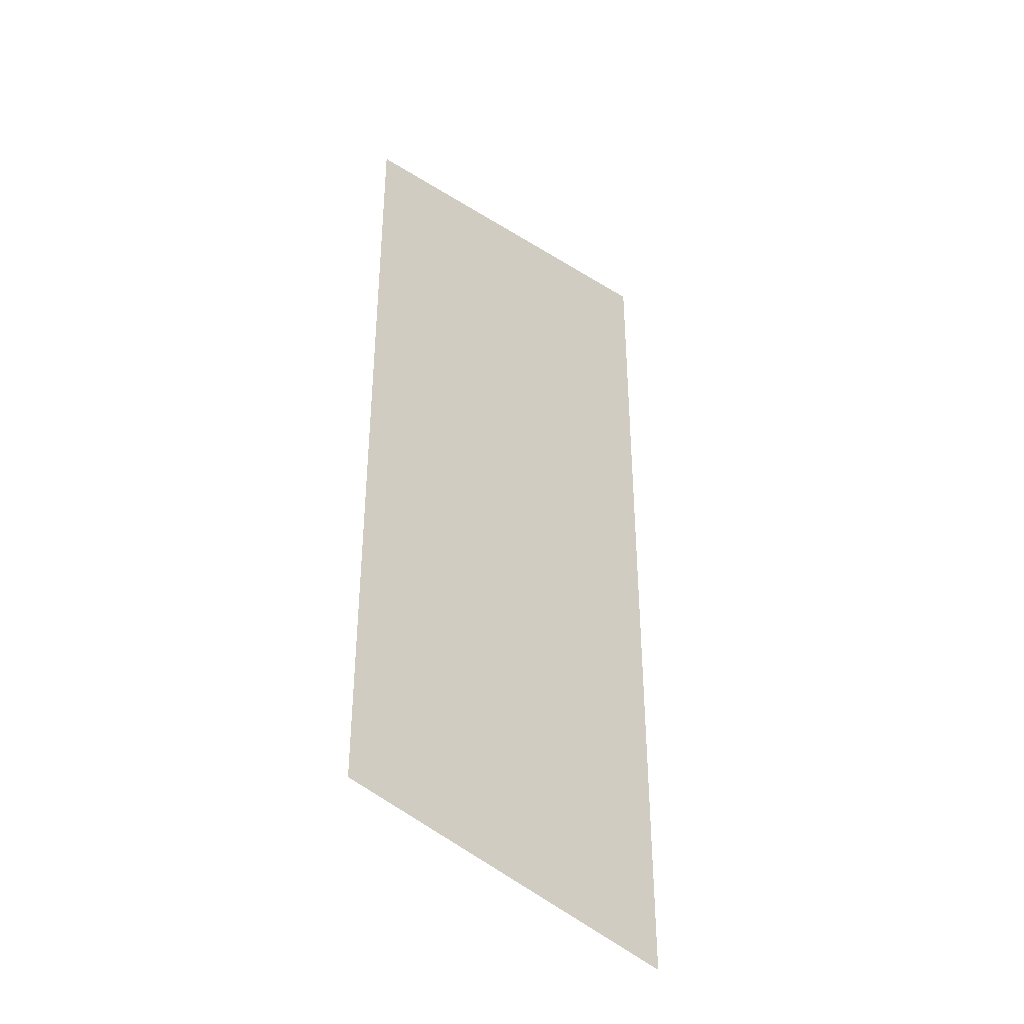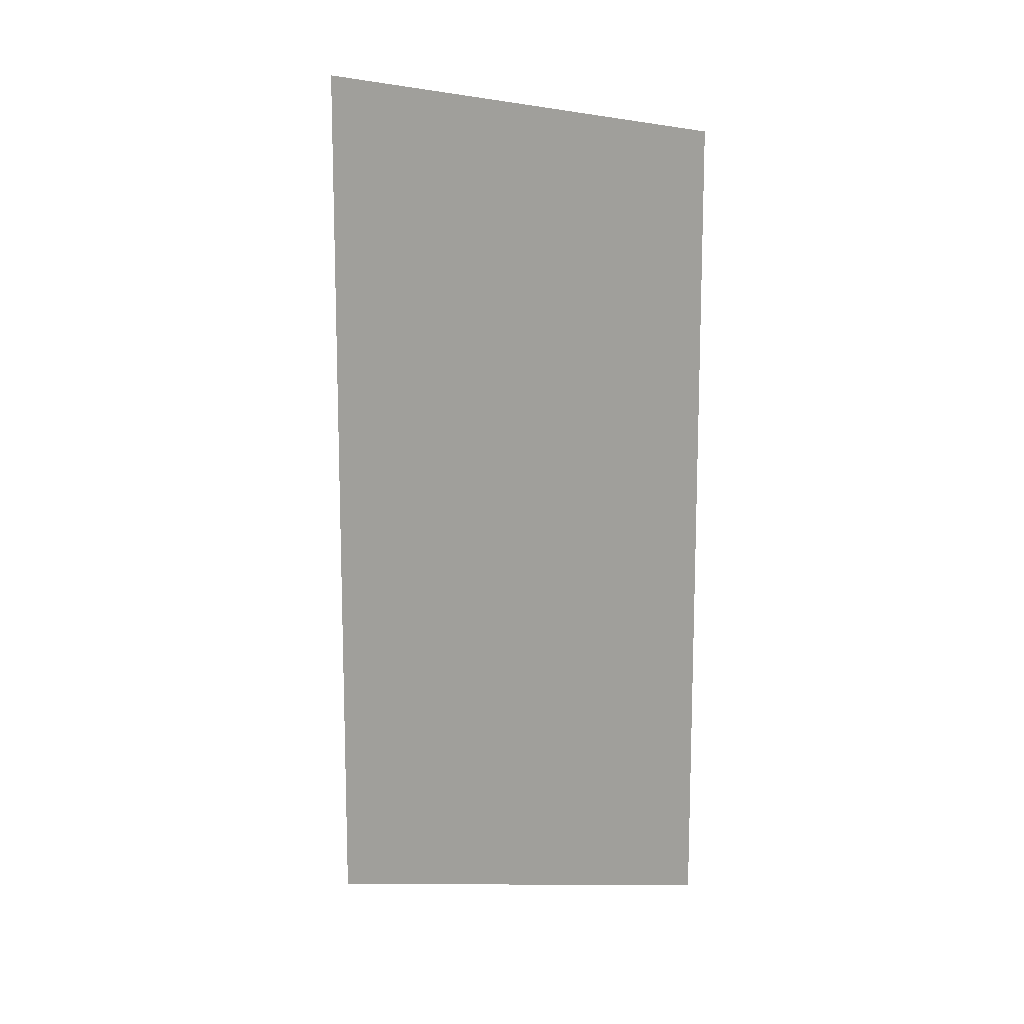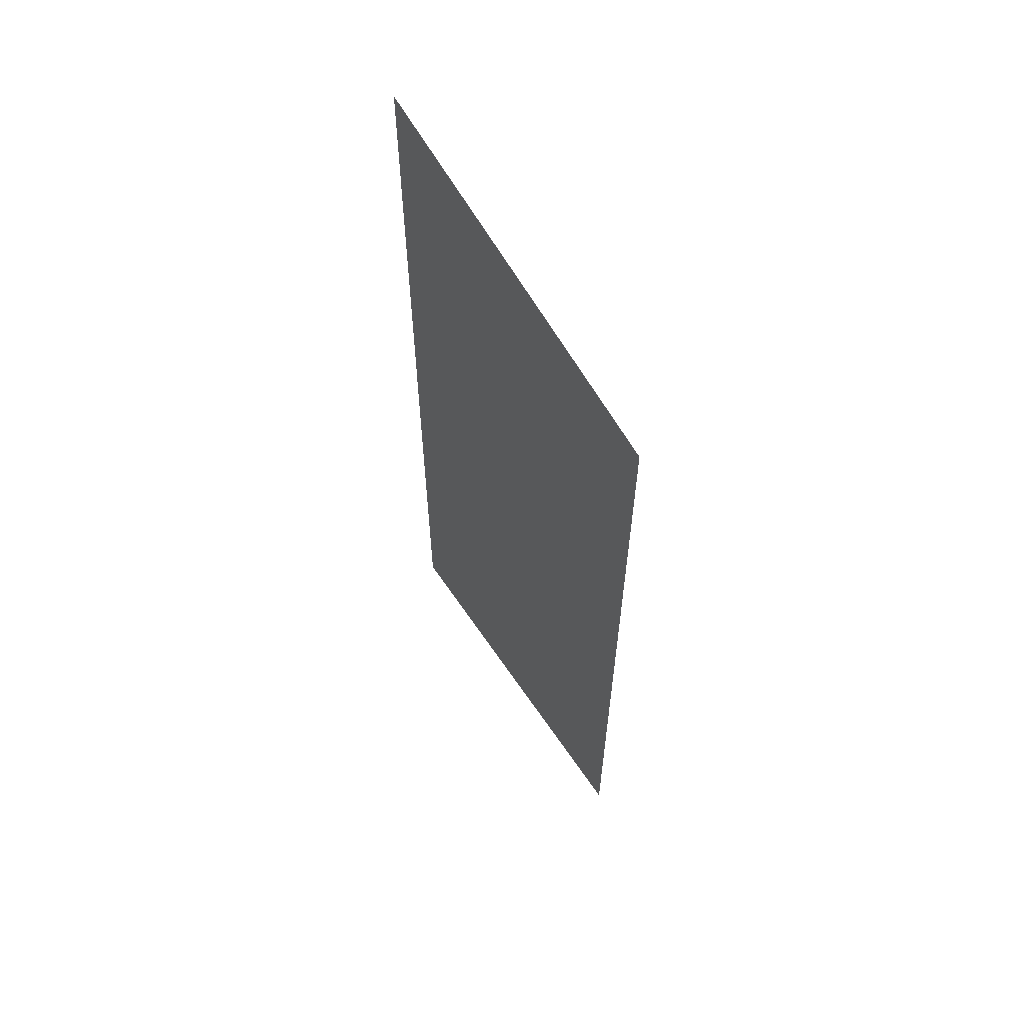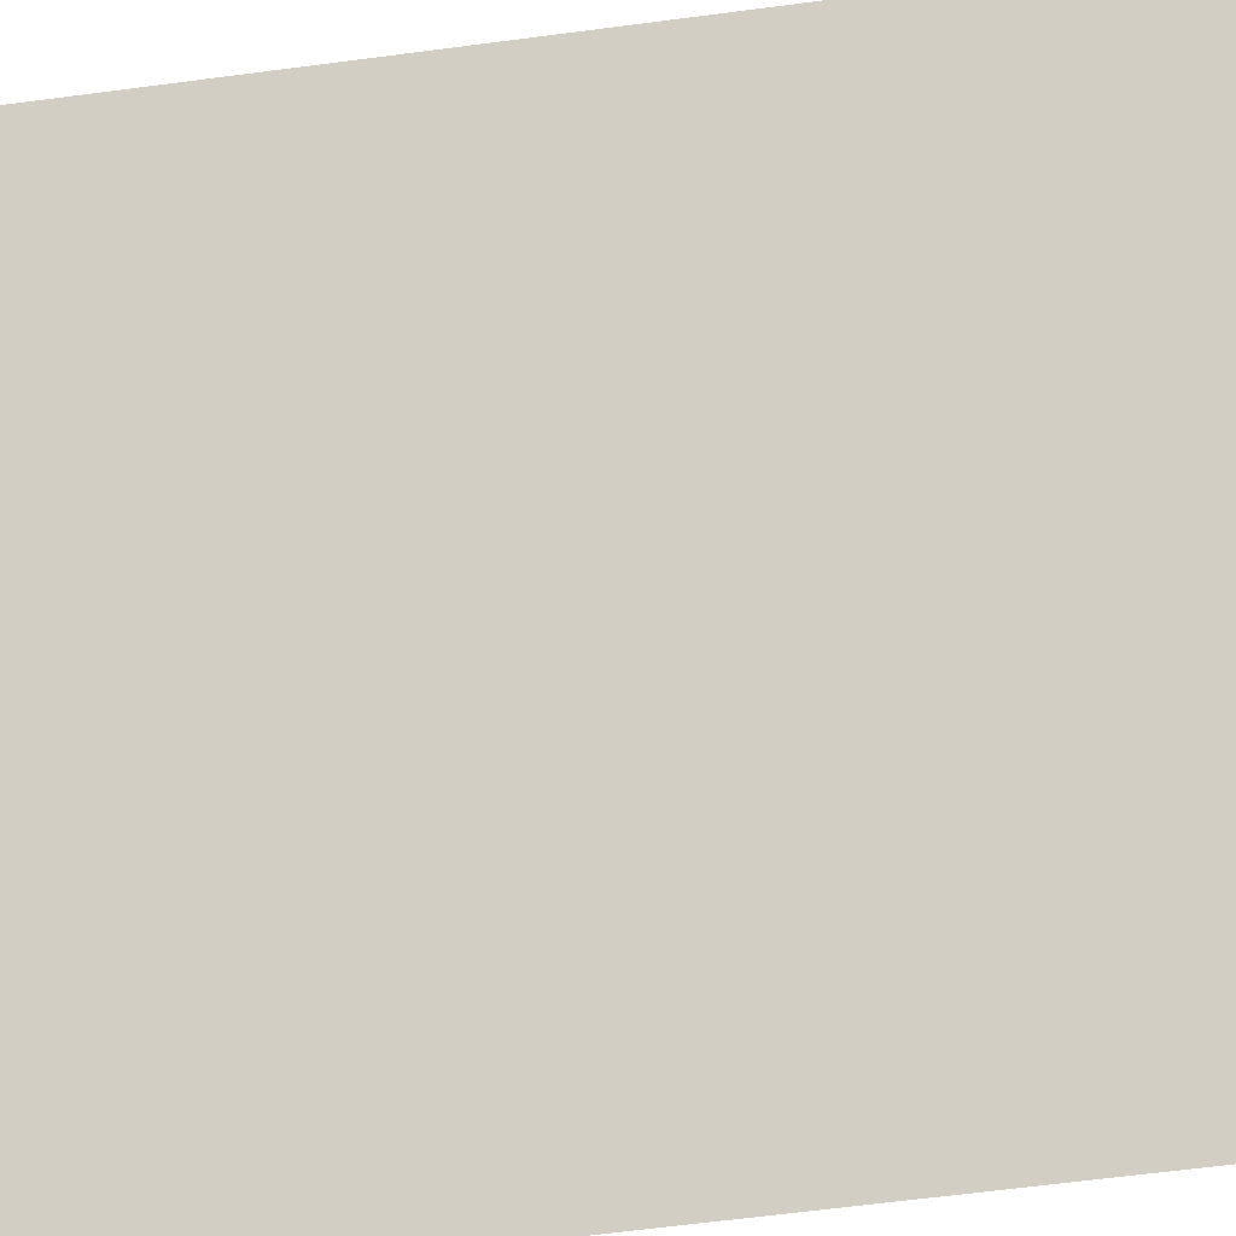
<metadata>
{"format":"obj","ext":"obj","renderer":"f3d","projection":"perspective","resolution":1024,"background":"white","views":[{"elev":-37.3,"azim":-179.7,"up":"+Y"},{"elev":12.3,"azim":64.1,"up":"+Y"},{"elev":60.7,"azim":103.3,"up":"+Y"},{"elev":-55.7,"azim":-81.8,"up":"+Z"}]}
</metadata>
<code>
o octtorus_subdivide.013
v -1.5 0.7 -0
v -1.5 -0.7 0
v -2 0.8 0.5
v -2 -0.8 0.5
v -1.75 0.75 0.25
v -2 0 0.5
v -1.75 -0.75 0.25
v -1.75 0.05 0.25
v -1.5 0 0
v -1.875 0.775 0.375
v -1.625 0.725 0.125
v -2 -0.4 0.5
v -1.875 -0.775 0.375
v -1.875 -0.375 0.375
v -1.75 -0.35 0.25
v -1.625 -0.725 0.125
v -1.625 -0.325 0.125
v -1.875 0.025 0.375
v -1.875 0.425 0.375
v -2 0.4 0.5
v -1.5 0.35 -0
v -1.625 0.375 0.125
v -1.75 0.4 0.25
v -1.625 0.025 0.125
v -1.5 -0.35 0
v -1.938 0.7875 0.4375
v -1.812 0.7625 0.3125
v -1.688 0.7375 0.1875
v -1.562 0.7125 0.0625
v -2 -0.6 0.5
v -1.938 -0.7875 0.4375
v -1.938 -0.5875 0.4375
v -1.875 -0.575 0.375
v -1.812 -0.7625 0.3125
v -1.812 -0.5625 0.3125
v -1.938 -0.3875 0.4375
v -1.938 -0.1875 0.4375
v -2 -0.2 0.5
v -1.75 -0.55 0.25
v -1.688 -0.7375 0.1875
v -1.688 -0.5375 0.1875
v -1.625 -0.525 0.125
v -1.562 -0.7125 0.0625
v -1.562 -0.5125 0.0625
v -1.688 -0.3375 0.1875
v -1.688 -0.1375 0.1875
v -1.75 -0.15 0.25
v -1.812 0.0375 0.3125
v -1.812 0.2375 0.3125
v -1.875 0.225 0.375
v -1.938 0.4125 0.4375
v -1.938 0.6125 0.4375
v -2 0.6 0.5
v -1.938 0.2125 0.4375
v -2 0.2 0.5
v -1.938 0.0125 0.4375
v -1.812 -0.3625 0.3125
v -1.812 -0.1625 0.3125
v -1.875 -0.175 0.375
v -1.5 0.525 -0
v -1.562 0.5375 0.0625
v -1.625 0.55 0.125
v -1.688 0.5625 0.1875
v -1.562 0.3625 0.0625
v -1.562 0.1875 0.0625
v -1.5 0.175 -0
v -1.75 0.575 0.25
v -1.812 0.5875 0.3125
v -1.875 0.6 0.375
v -1.812 0.4125 0.3125
v -1.75 0.225 0.25
v -1.688 0.0375 0.1875
v -1.625 -0.15 0.125
v -1.562 -0.3375 0.0625
v -1.5 -0.525 0
v -1.562 -0.1625 0.0625
v -1.5 -0.175 0
v -1.562 0.0125 0.0625
v -1.688 0.3875 0.1875
v -1.688 0.2125 0.1875
v -1.625 0.2 0.125
v -1.969 0.7937 0.4688
v -1.906 0.7812 0.4062
v -1.844 0.7688 0.3438
v -1.781 0.7562 0.2812
v -1.719 0.7438 0.2188
v -1.656 0.7312 0.1562
v -1.594 0.7188 0.09375
v -1.531 0.7063 0.03125
v -2 -0.7 0.5
v -1.969 -0.7937 0.4688
v -1.969 -0.6937 0.4688
v -1.938 -0.6875 0.4375
v -1.906 -0.7812 0.4062
v -1.906 -0.6813 0.4062
v -1.969 -0.5938 0.4688
v -1.969 -0.4938 0.4688
v -2 -0.5 0.5
v -1.875 -0.675 0.375
v -1.844 -0.7688 0.3438
v -1.844 -0.6687 0.3438
v -1.812 -0.6625 0.3125
v -1.781 -0.7562 0.2812
v -1.781 -0.6562 0.2812
v -1.844 -0.5687 0.3438
v -1.844 -0.4688 0.3438
v -1.875 -0.475 0.375
v -1.906 -0.3812 0.4062
v -1.906 -0.2812 0.4062
v -1.938 -0.2875 0.4375
v -1.969 -0.1938 0.4688
v -1.969 -0.09375 0.4688
v -2 -0.1 0.5
v -1.969 -0.2938 0.4688
v -2 -0.3 0.5
v -1.969 -0.3937 0.4688
v -1.906 -0.5813 0.4062
v -1.906 -0.4813 0.4062
v -1.938 -0.4875 0.4375
v -1.75 -0.65 0.25
v -1.719 -0.7438 0.2188
v -1.719 -0.6438 0.2188
v -1.688 -0.6375 0.1875
v -1.656 -0.7312 0.1562
v -1.656 -0.6312 0.1562
v -1.719 -0.5437 0.2188
v -1.719 -0.4437 0.2188
v -1.75 -0.45 0.25
v -1.625 -0.625 0.125
v -1.594 -0.7188 0.09375
v -1.594 -0.6188 0.09375
v -1.562 -0.6125 0.0625
v -1.531 -0.7063 0.03125
v -1.531 -0.6062 0.03125
v -1.594 -0.5188 0.09375
v -1.594 -0.4188 0.09375
v -1.625 -0.425 0.125
v -1.656 -0.3312 0.1562
v -1.656 -0.2313 0.1562
v -1.688 -0.2375 0.1875
v -1.719 -0.1437 0.2188
v -1.719 -0.04375 0.2188
v -1.75 -0.05 0.25
v -1.719 -0.2437 0.2188
v -1.75 -0.25 0.25
v -1.719 -0.3438 0.2188
v -1.656 -0.5312 0.1562
v -1.656 -0.4313 0.1562
v -1.688 -0.4375 0.1875
v -1.781 0.04375 0.2812
v -1.781 0.1437 0.2812
v -1.812 0.1375 0.3125
v -1.844 0.2313 0.3438
v -1.844 0.3312 0.3438
v -1.875 0.325 0.375
v -1.844 0.1313 0.3438
v -1.875 0.125 0.375
v -1.844 0.03125 0.3438
v -1.906 0.4188 0.4062
v -1.906 0.5188 0.4062
v -1.938 0.5125 0.4375
v -1.969 0.6062 0.4688
v -1.969 0.7063 0.4688
v -2 0.7 0.5
v -1.969 0.5062 0.4688
v -2 0.5 0.5
v -1.969 0.4062 0.4688
v -1.969 0.3063 0.4688
v -2 0.3 0.5
v -1.969 0.2062 0.4688
v -1.969 0.1062 0.4688
v -2 0.1 0.5
v -1.969 0.00625 0.4688
v -1.938 0.1125 0.4375
v -1.906 0.01875 0.4062
v -1.906 0.1187 0.4062
v -1.906 0.3187 0.4062
v -1.938 0.3125 0.4375
v -1.906 0.2188 0.4062
v -1.781 -0.5563 0.2812
v -1.781 -0.4562 0.2812
v -1.781 -0.3563 0.2812
v -1.812 -0.4625 0.3125
v -1.844 -0.3688 0.3438
v -1.781 -0.2562 0.2812
v -1.781 -0.1562 0.2812
v -1.781 -0.05625 0.2812
v -1.812 -0.0625 0.3125
v -1.844 -0.06875 0.3438
v -1.875 -0.075 0.375
v -1.906 -0.08125 0.4062
v -1.938 -0.0875 0.4375
v -1.906 -0.1812 0.4062
v -1.875 -0.275 0.375
v -1.812 -0.2625 0.3125
v -1.844 -0.1688 0.3438
v -1.844 -0.2687 0.3438
v -1.5 0.6125 -0
v -1.531 0.6188 0.03125
v -1.562 0.625 0.0625
v -1.594 0.6312 0.09375
v -1.531 0.5312 0.03125
v -1.531 0.4437 0.03125
v -1.5 0.4375 -0
v -1.625 0.6375 0.125
v -1.656 0.6438 0.1562
v -1.688 0.65 0.1875
v -1.719 0.6562 0.2188
v -1.656 0.5563 0.1562
v -1.656 0.4688 0.1562
v -1.625 0.4625 0.125
v -1.594 0.3688 0.09375
v -1.594 0.2812 0.09375
v -1.562 0.275 0.0625
v -1.531 0.1812 0.03125
v -1.531 0.09375 0.03125
v -1.5 0.0875 -0
v -1.531 0.2687 0.03125
v -1.5 0.2625 -0
v -1.531 0.3563 0.03125
v -1.594 0.5437 0.09375
v -1.594 0.4562 0.09375
v -1.562 0.45 0.0625
v -1.75 0.6625 0.25
v -1.781 0.6687 0.2812
v -1.812 0.675 0.3125
v -1.844 0.6813 0.3438
v -1.781 0.5813 0.2812
v -1.781 0.4938 0.2812
v -1.75 0.4875 0.25
v -1.875 0.6875 0.375
v -1.906 0.6937 0.4062
v -1.938 0.7 0.4375
v -1.906 0.6062 0.4062
v -1.875 0.5125 0.375
v -1.844 0.4188 0.3438
v -1.812 0.325 0.3125
v -1.781 0.2313 0.2812
v -1.75 0.1375 0.25
v -1.781 0.3187 0.2812
v -1.75 0.3125 0.25
v -1.781 0.4062 0.2812
v -1.844 0.5938 0.3438
v -1.844 0.5062 0.3438
v -1.812 0.5 0.3125
v -1.719 0.04375 0.2188
v -1.688 -0.05 0.1875
v -1.656 -0.1437 0.1562
v -1.625 -0.2375 0.125
v -1.656 -0.05625 0.1562
v -1.625 -0.0625 0.125
v -1.656 0.03125 0.1562
v -1.594 -0.3312 0.09375
v -1.562 -0.425 0.0625
v -1.531 -0.5188 0.03125
v -1.5 -0.6125 0
v -1.531 -0.4313 0.03125
v -1.5 -0.4375 0
v -1.531 -0.3438 0.03125
v -1.531 -0.2562 0.03125
v -1.5 -0.2625 0
v -1.531 -0.1688 0.03125
v -1.531 -0.08125 0.03125
v -1.5 -0.0875 0
v -1.531 0.00625 0.03125
v -1.562 -0.075 0.0625
v -1.594 0.01875 0.09375
v -1.594 -0.06875 0.09375
v -1.594 -0.2437 0.09375
v -1.562 -0.25 0.0625
v -1.594 -0.1562 0.09375
v -1.719 0.5687 0.2188
v -1.719 0.4813 0.2188
v -1.719 0.3937 0.2188
v -1.688 0.475 0.1875
v -1.656 0.3812 0.1562
v -1.719 0.3063 0.2188
v -1.719 0.2188 0.2188
v -1.719 0.1313 0.2188
v -1.688 0.125 0.1875
v -1.656 0.1187 0.1562
v -1.625 0.1125 0.125
v -1.594 0.1062 0.09375
v -1.562 0.1 0.0625
v -1.594 0.1938 0.09375
v -1.625 0.2875 0.125
v -1.688 0.3 0.1875
v -1.656 0.2062 0.1562
v -1.656 0.2938 0.1562
f 4 91 90
f 91 31 92
f 92 30 90
f 91 92 90
f 31 94 93
f 94 13 95
f 95 32 93
f 94 95 93
f 32 97 96
f 97 12 98
f 98 30 96
f 97 98 96
f 31 93 92
f 93 32 96
f 96 30 92
f 93 96 92
f 13 100 99
f 100 34 101
f 101 33 99
f 100 101 99
f 34 103 102
f 103 7 104
f 104 35 102
f 103 104 102
f 35 106 105
f 106 14 107
f 107 33 105
f 106 107 105
f 34 102 101
f 102 35 105
f 105 33 101
f 102 105 101
f 14 109 108
f 109 37 110
f 110 36 108
f 109 110 108
f 37 112 111
f 112 6 113
f 113 38 111
f 112 113 111
f 38 115 114
f 115 12 116
f 116 36 114
f 115 116 114
f 37 111 110
f 111 38 114
f 114 36 110
f 111 114 110
f 13 99 95
f 99 33 117
f 117 32 95
f 99 117 95
f 33 107 118
f 107 14 108
f 108 36 118
f 107 108 118
f 36 116 119
f 116 12 97
f 97 32 119
f 116 97 119
f 33 118 117
f 118 36 119
f 119 32 117
f 118 119 117
f 7 121 120
f 121 40 122
f 122 39 120
f 121 122 120
f 40 124 123
f 124 16 125
f 125 41 123
f 124 125 123
f 41 127 126
f 127 15 128
f 128 39 126
f 127 128 126
f 40 123 122
f 123 41 126
f 126 39 122
f 123 126 122
f 16 130 129
f 130 43 131
f 131 42 129
f 130 131 129
f 43 133 132
f 133 2 134
f 134 44 132
f 133 134 132
f 44 136 135
f 136 17 137
f 137 42 135
f 136 137 135
f 43 132 131
f 132 44 135
f 135 42 131
f 132 135 131
f 17 139 138
f 139 46 140
f 140 45 138
f 139 140 138
f 46 142 141
f 142 8 143
f 143 47 141
f 142 143 141
f 47 145 144
f 145 15 146
f 146 45 144
f 145 146 144
f 46 141 140
f 141 47 144
f 144 45 140
f 141 144 140
f 16 129 125
f 129 42 147
f 147 41 125
f 129 147 125
f 42 137 148
f 137 17 138
f 138 45 148
f 137 138 148
f 45 146 149
f 146 15 127
f 127 41 149
f 146 127 149
f 42 148 147
f 148 45 149
f 149 41 147
f 148 149 147
f 8 151 150
f 151 49 152
f 152 48 150
f 151 152 150
f 49 154 153
f 154 19 155
f 155 50 153
f 154 155 153
f 50 157 156
f 157 18 158
f 158 48 156
f 157 158 156
f 49 153 152
f 153 50 156
f 156 48 152
f 153 156 152
f 19 160 159
f 160 52 161
f 161 51 159
f 160 161 159
f 52 163 162
f 163 3 164
f 164 53 162
f 163 164 162
f 53 166 165
f 166 20 167
f 167 51 165
f 166 167 165
f 52 162 161
f 162 53 165
f 165 51 161
f 162 165 161
f 20 169 168
f 169 55 170
f 170 54 168
f 169 170 168
f 55 172 171
f 172 6 173
f 173 56 171
f 172 173 171
f 56 175 174
f 175 18 176
f 176 54 174
f 175 176 174
f 55 171 170
f 171 56 174
f 174 54 170
f 171 174 170
f 19 159 155
f 159 51 177
f 177 50 155
f 159 177 155
f 51 167 178
f 167 20 168
f 168 54 178
f 167 168 178
f 54 176 179
f 176 18 157
f 157 50 179
f 176 157 179
f 51 178 177
f 178 54 179
f 179 50 177
f 178 179 177
f 7 120 104
f 120 39 180
f 180 35 104
f 120 180 104
f 39 128 181
f 128 15 182
f 182 57 181
f 128 182 181
f 57 184 183
f 184 14 106
f 106 35 183
f 184 106 183
f 39 181 180
f 181 57 183
f 183 35 180
f 181 183 180
f 15 145 185
f 145 47 186
f 186 58 185
f 145 186 185
f 47 143 187
f 143 8 150
f 150 48 187
f 143 150 187
f 48 158 188
f 158 18 189
f 189 58 188
f 158 189 188
f 47 187 186
f 187 48 188
f 188 58 186
f 187 188 186
f 18 175 190
f 175 56 191
f 191 59 190
f 175 191 190
f 56 173 192
f 173 6 112
f 112 37 192
f 173 112 192
f 37 109 193
f 109 14 194
f 194 59 193
f 109 194 193
f 56 192 191
f 192 37 193
f 193 59 191
f 192 193 191
f 15 185 182
f 185 58 195
f 195 57 182
f 185 195 182
f 58 189 196
f 189 18 190
f 190 59 196
f 189 190 196
f 59 194 197
f 194 14 184
f 184 57 197
f 194 184 197
f 58 196 195
f 196 59 197
f 197 57 195
f 196 197 195
f 1 89 198
f 89 29 199
f 199 60 198
f 89 199 198
f 29 88 200
f 88 11 201
f 201 61 200
f 88 201 200
f 61 203 202
f 203 21 204
f 204 60 202
f 203 204 202
f 29 200 199
f 200 61 202
f 202 60 199
f 200 202 199
f 11 87 205
f 87 28 206
f 206 62 205
f 87 206 205
f 28 86 207
f 86 5 208
f 208 63 207
f 86 208 207
f 63 210 209
f 210 22 211
f 211 62 209
f 210 211 209
f 28 207 206
f 207 63 209
f 209 62 206
f 207 209 206
f 22 213 212
f 213 65 214
f 214 64 212
f 213 214 212
f 65 216 215
f 216 9 217
f 217 66 215
f 216 217 215
f 66 219 218
f 219 21 220
f 220 64 218
f 219 220 218
f 65 215 214
f 215 66 218
f 218 64 214
f 215 218 214
f 11 205 201
f 205 62 221
f 221 61 201
f 205 221 201
f 62 211 222
f 211 22 212
f 212 64 222
f 211 212 222
f 64 220 223
f 220 21 203
f 203 61 223
f 220 203 223
f 62 222 221
f 222 64 223
f 223 61 221
f 222 223 221
f 5 85 224
f 85 27 225
f 225 67 224
f 85 225 224
f 27 84 226
f 84 10 227
f 227 68 226
f 84 227 226
f 68 229 228
f 229 23 230
f 230 67 228
f 229 230 228
f 27 226 225
f 226 68 228
f 228 67 225
f 226 228 225
f 10 83 231
f 83 26 232
f 232 69 231
f 83 232 231
f 26 82 233
f 82 3 163
f 163 52 233
f 82 163 233
f 52 160 234
f 160 19 235
f 235 69 234
f 160 235 234
f 26 233 232
f 233 52 234
f 234 69 232
f 233 234 232
f 19 154 236
f 154 49 237
f 237 70 236
f 154 237 236
f 49 151 238
f 151 8 239
f 239 71 238
f 151 239 238
f 71 241 240
f 241 23 242
f 242 70 240
f 241 242 240
f 49 238 237
f 238 71 240
f 240 70 237
f 238 240 237
f 10 231 227
f 231 69 243
f 243 68 227
f 231 243 227
f 69 235 244
f 235 19 236
f 236 70 244
f 235 236 244
f 70 242 245
f 242 23 229
f 229 68 245
f 242 229 245
f 69 244 243
f 244 70 245
f 245 68 243
f 244 245 243
f 8 142 246
f 142 46 247
f 247 72 246
f 142 247 246
f 46 139 248
f 139 17 249
f 249 73 248
f 139 249 248
f 73 251 250
f 251 24 252
f 252 72 250
f 251 252 250
f 46 248 247
f 248 73 250
f 250 72 247
f 248 250 247
f 17 136 253
f 136 44 254
f 254 74 253
f 136 254 253
f 44 134 255
f 134 2 256
f 256 75 255
f 134 256 255
f 75 258 257
f 258 25 259
f 259 74 257
f 258 259 257
f 44 255 254
f 255 75 257
f 257 74 254
f 255 257 254
f 25 261 260
f 261 77 262
f 262 76 260
f 261 262 260
f 77 264 263
f 264 9 265
f 265 78 263
f 264 265 263
f 78 267 266
f 267 24 268
f 268 76 266
f 267 268 266
f 77 263 262
f 263 78 266
f 266 76 262
f 263 266 262
f 17 253 249
f 253 74 269
f 269 73 249
f 253 269 249
f 74 259 270
f 259 25 260
f 260 76 270
f 259 260 270
f 76 268 271
f 268 24 251
f 251 73 271
f 268 251 271
f 74 270 269
f 270 76 271
f 271 73 269
f 270 271 269
f 5 224 208
f 224 67 272
f 272 63 208
f 224 272 208
f 67 230 273
f 230 23 274
f 274 79 273
f 230 274 273
f 79 276 275
f 276 22 210
f 210 63 275
f 276 210 275
f 67 273 272
f 273 79 275
f 275 63 272
f 273 275 272
f 23 241 277
f 241 71 278
f 278 80 277
f 241 278 277
f 71 239 279
f 239 8 246
f 246 72 279
f 239 246 279
f 72 252 280
f 252 24 281
f 281 80 280
f 252 281 280
f 71 279 278
f 279 72 280
f 280 80 278
f 279 280 278
f 24 267 282
f 267 78 283
f 283 81 282
f 267 283 282
f 78 265 284
f 265 9 216
f 216 65 284
f 265 216 284
f 65 213 285
f 213 22 286
f 286 81 285
f 213 286 285
f 78 284 283
f 284 65 285
f 285 81 283
f 284 285 283
f 23 277 274
f 277 80 287
f 287 79 274
f 277 287 274
f 80 281 288
f 281 24 282
f 282 81 288
f 281 282 288
f 81 286 289
f 286 22 276
f 276 79 289
f 286 276 289
f 80 288 287
f 288 81 289
f 289 79 287
f 288 289 287

</code>
